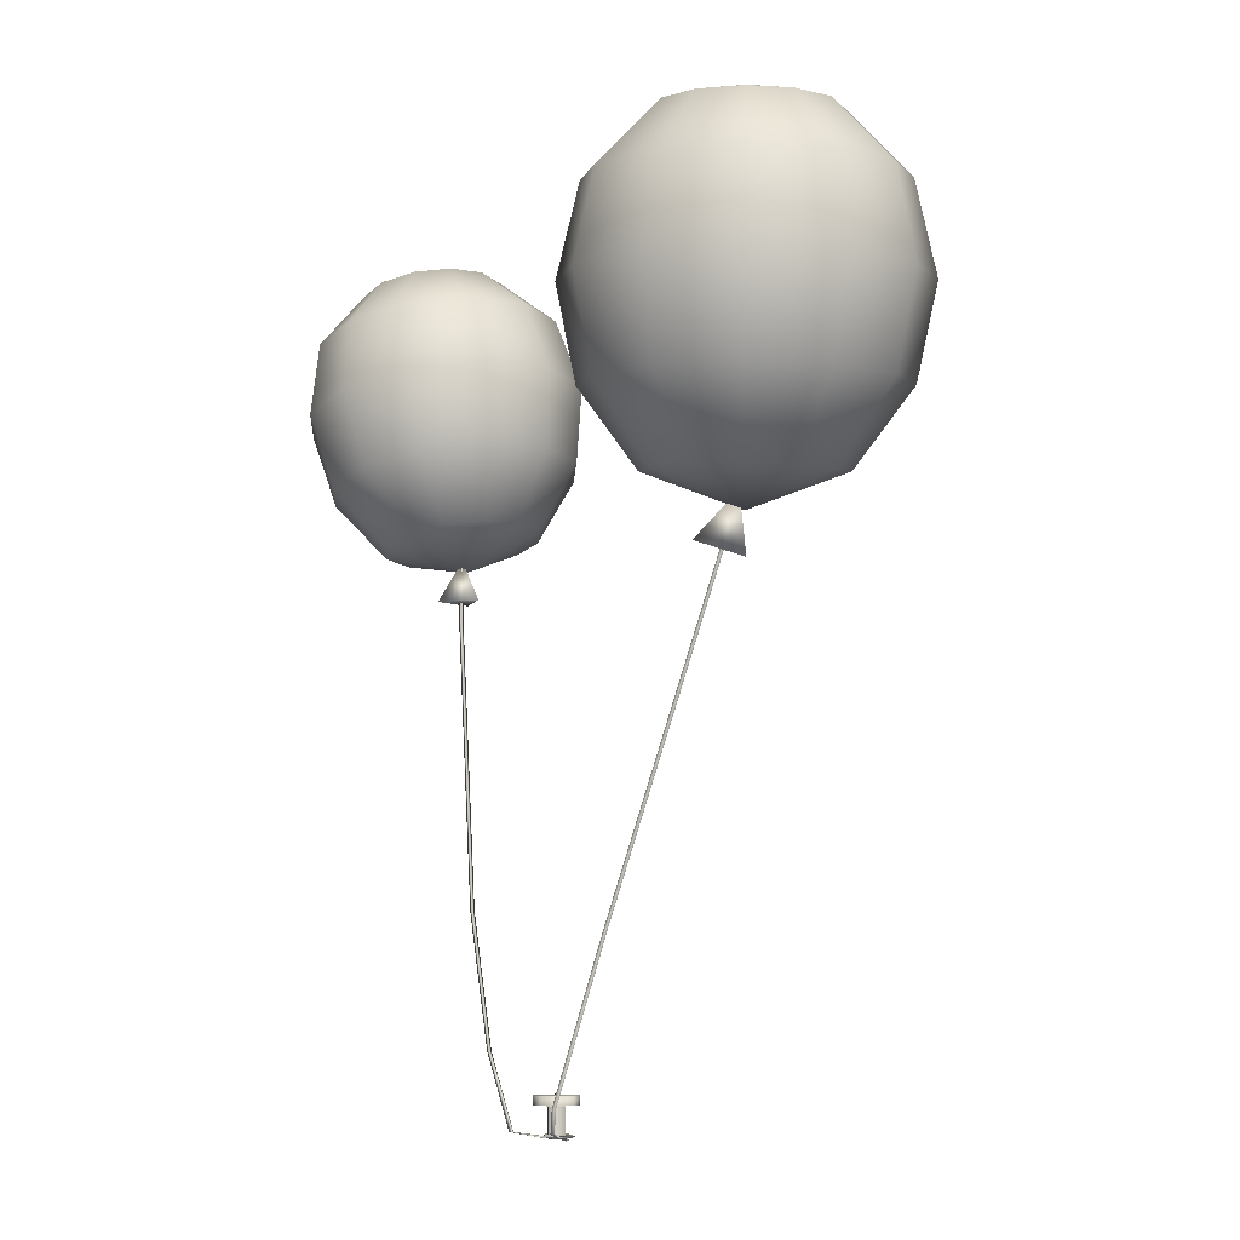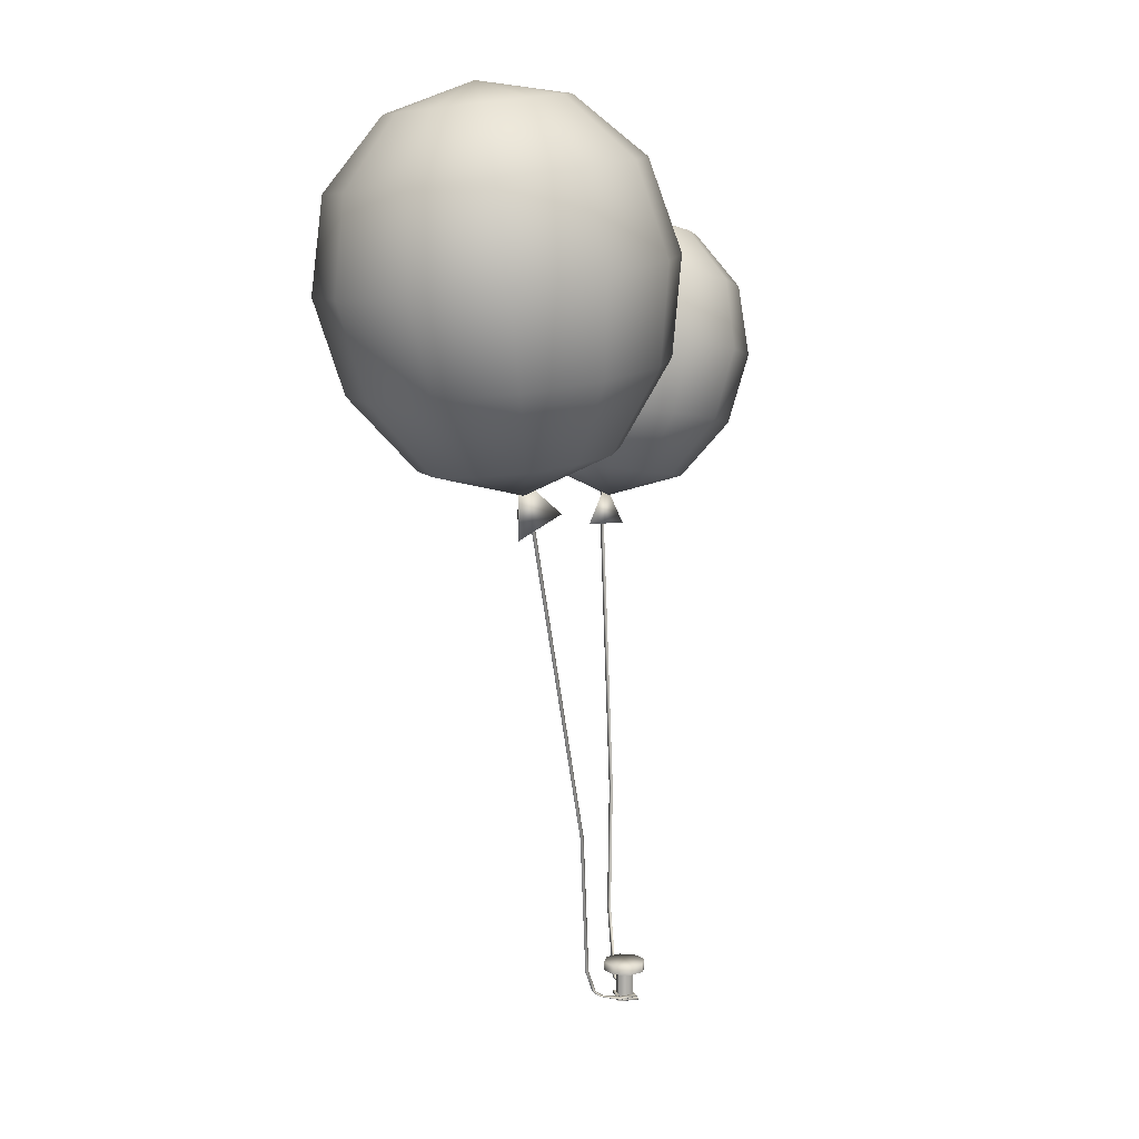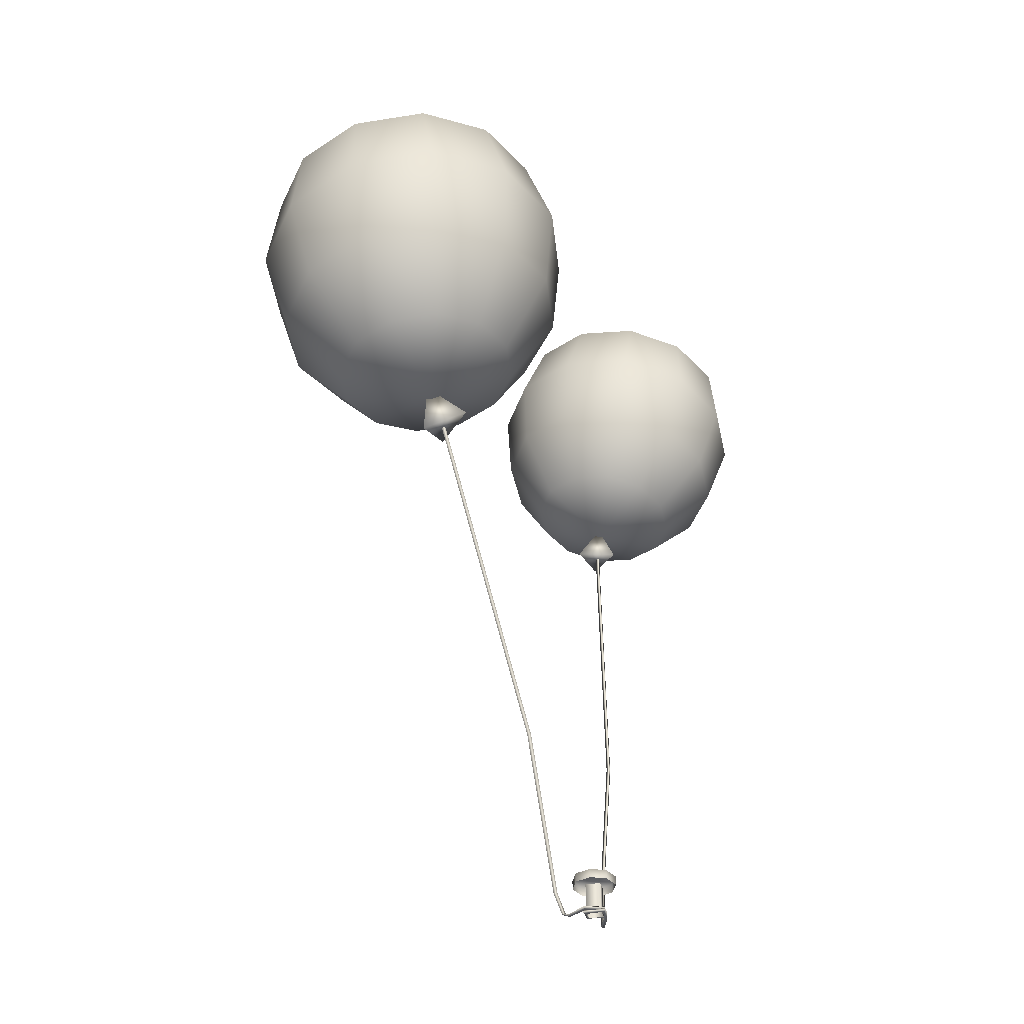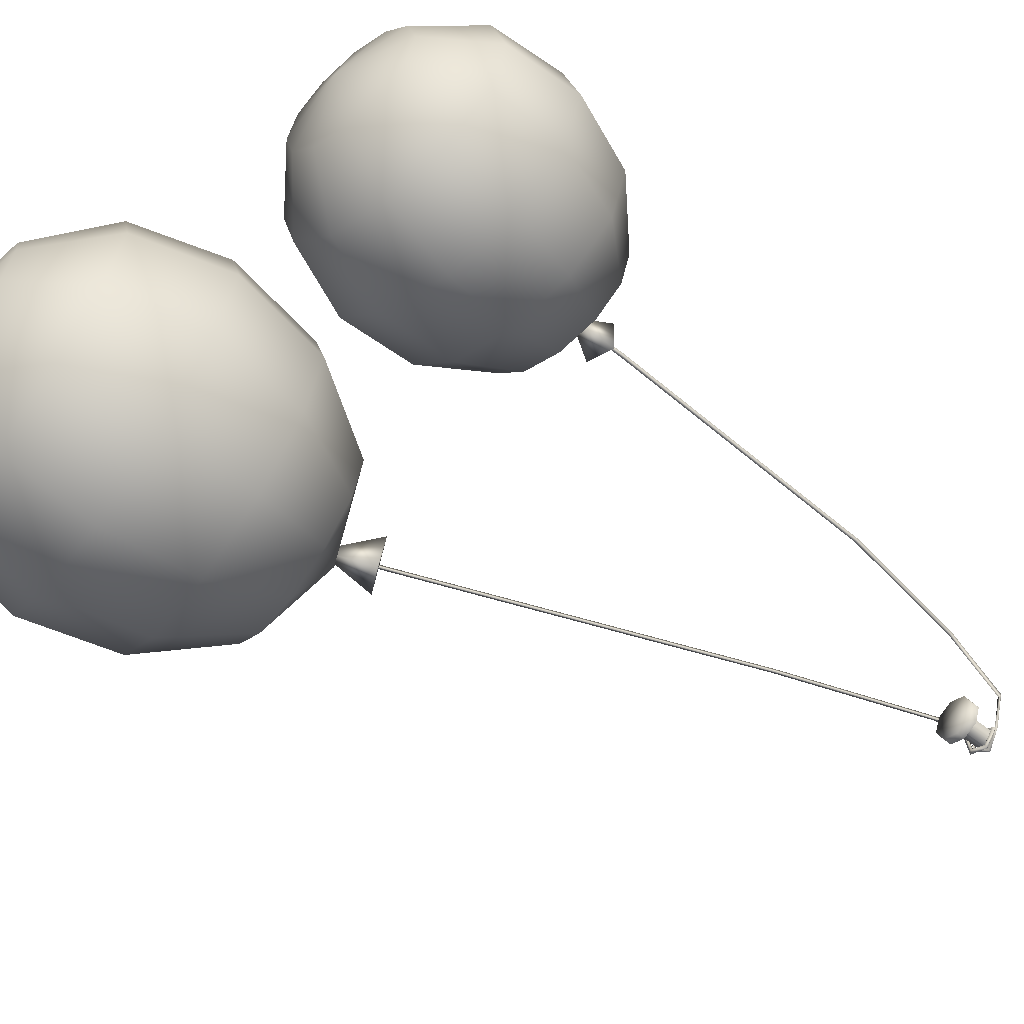
<metadata>
{"format":"obj","ext":"obj","renderer":"f3d","projection":"perspective","resolution":1024,"background":"white","views":[{"elev":-8.1,"azim":40.7,"up":"+Y"},{"elev":9.7,"azim":122.0,"up":"+Y"},{"elev":-37.0,"azim":147.8,"up":"+Y"},{"elev":-56.3,"azim":-129.8,"up":"+Z"}]}
</metadata>
<code>
g febg_Christmas_001_balloon_02
v 0.264 0.7973 0.000441
v 0.3165 0.8647 -0.03511
v 0.3241 0.7727 -0.04
v 0.2657 0.8072 -0.07542
v 0.3165 0.8647 -0.03511
v 0.264 0.7973 0.000441
v 0.3241 0.7727 -0.04
v 0.3165 0.8647 -0.03511
v -0.1096 0.738 0.105
v -0.09615 0.7988 0.07074
v -0.05797 0.7391 0.07687
v -0.1082 0.738 0.0462
v -0.09615 0.7988 0.07074
v -0.1096 0.738 0.105
v -0.05797 0.7391 0.07687
v -0.09615 0.7988 0.07074
v 0.269 0.7347 -0.03489
v 0.321 0.8802 -0.04341
v 0.3158 0.8802 -0.04645
v 0.2637 0.7347 -0.03792
v 0.2034 0.5516 -0.02416
v 0.3158 0.8802 -0.04038
v 0.1982 0.5516 -0.02719
v 0.1547 0.4153 -0.01618
v 0.2637 0.7347 -0.03186
v 0.1494 0.4153 -0.01921
v 0.1066 0.2811 -0.008313
v 0.269 0.7347 -0.03489
v 0.321 0.8802 -0.04341
v 0.2034 0.5516 -0.02416
v 0.1982 0.5516 -0.02113
v 0.1547 0.4153 -0.01618
v 0.1494 0.4153 -0.01314
v 0.1066 0.2811 -0.008313
v 0.1014 0.2811 -0.01134
v 0.06705 0.1355 0.0103
v 0.1014 0.2811 -0.005283
v 0.06705 0.1355 0.0103
v 0.0618 0.1355 0.007268
v 0.04169 0.04226 0.02222
v 0.0618 0.1355 0.01333
v 0.04169 0.04226 0.02222
v 0.03644 0.04226 0.01919
v 0.03241 0.008141 0.01464
v 0.03644 0.04226 0.02525
v 0.03241 0.008141 0.01464
v 0.02716 0.008141 0.01161
v 0.03042 0.002133 0.001961
v 0.02716 0.008141 0.01767
v 0.02517 0.0006168 0.003477
v 0.03042 0.002133 0.001961
v 0.02517 0.003647 0.0004448
v 0.02604 0.00272 -0.03336
v 0.02079 -0.0003122 -0.02933
v 0.02604 0.00272 -0.03336
v 0.02079 0.00575 -0.02933
v -0.002074 0.00272 -0.04711
v -0.002074 0.00575 -0.04186
v -0.02304 0.00272 -0.02271
v -0.002074 -0.0003122 -0.04186
v -0.002074 0.00272 -0.04711
v -0.0178 0.00575 -0.02316
v -0.0004276 0.00272 -0.002121
v -0.0178 -0.0003122 -0.02316
v -0.02304 0.00272 -0.02271
v 0.0009297 0.00575 -0.007192
v 0.02126 0.00272 -0.02232
v 0.01696 0.00575 -0.02533
v 0.0009297 -0.0003122 -0.007192
v -0.0004276 0.00272 -0.002121
v 0.01696 -0.0003122 -0.02533
v 0.02126 0.00272 -0.02232
v -0.09209 0.7132 0.07659
v -0.09191 0.7987 0.07606
v -0.09296 0.7986 0.0701
v -0.09314 0.7131 0.07062
v -0.09033 0.5987 0.07072
v -0.09758 0.7982 0.07401
v -0.09137 0.5987 0.06476
v -0.08778 0.4331 0.06223
v -0.09776 0.7127 0.07454
v -0.09191 0.7987 0.07606
v -0.09209 0.7132 0.07659
v -0.09033 0.5987 0.07072
v -0.09599 0.5983 0.06868
v -0.08778 0.4331 0.06223
v -0.08882 0.433 0.05627
v -0.08587 0.3089 0.05587
v -0.09343 0.4327 0.06019
v -0.08587 0.3089 0.05587
v -0.08691 0.3089 0.0499
v -0.07341 0.2079 0.04996
v -0.09151 0.3085 0.05383
v -0.07905 0.2075 0.04791
v -0.07341 0.2079 0.04996
v -0.07445 0.2078 0.044
v -0.06231 0.1178 0.04469
v -0.06795 0.1174 0.04265
v -0.06231 0.1178 0.04469
v -0.06335 0.1177 0.03873
v -0.04274 0.008445 0.01561
v -0.0417 0.008514 0.02158
v -0.0181 -0.001153 -0.02118
v -0.04734 0.008139 0.01953
v -0.0417 0.008514 0.02158
v -0.0181 -0.001153 -0.02118
v -0.02374 -0.0003142 -0.02221
v -0.00111 -0.004224 -0.04483
v -0.01914 0.001796 -0.02416
v -0.00111 -0.004224 -0.04483
v -0.002569 -0.00217 -0.05028
v -0.00138 0.001743 -0.04584
v 0.01845 -0.004224 -0.02371
v 0.01939 0.001743 -0.02415
v 0.02356 -0.00217 -0.02609
v 0.01845 -0.004224 -0.02371
v -0.01576 0.04424 -0.02455
v -0.01576 -6.557e-07 -0.02455
v 6.557e-07 -6.557e-07 -0.04031
v 6.557e-07 0.04424 -0.04031
v 6.557e-07 0.04424 -0.04031
v 6.557e-07 -6.557e-07 -0.04031
v 0.01576 -6.557e-07 -0.02455
v 0.01576 0.04424 -0.02455
v 0.01576 0.04424 -0.02455
v 0.01576 -6.557e-07 -0.02455
v 6.557e-07 -6.557e-07 -0.008783
v 6.557e-07 0.04424 -0.008783
v -0.01576 -6.557e-07 -0.02455
v -0.01576 0.04424 -0.02455
v 0.5575 0.989 -0.05867
v 0.4365 0.8871 -0.1264
v 0.4637 0.8793 -0.05787
v 0.3178 0.8371 -0.04485
v 0.5141 1.001 -0.1681
v 0.5969 1.127 -0.05056
v 0.3786 0.8955 -0.1719
v 0.548 1.141 -0.1736
v 0.5754 1.265 -0.03541
v 0.4216 1.015 -0.2407
v 0.5327 1.277 -0.1429
v 0.4893 1.367 -0.01609
v 0.3055 0.9021 -0.1822
v 0.444 1.156 -0.2553
v 0.4646 1.374 -0.07829
v 0.363 1.408 0.002286
v 0.3049 1.025 -0.2572
v 0.2368 0.9053 -0.1546
v 0.4419 1.29 -0.2143
v 0.1909 0.9041 -0.09637
v 0.1801 0.8989 -0.02322
v 0.3127 1.168 -0.2739
v 0.1952 1.031 -0.2131
v 0.1219 1.029 -0.1202
v 0.1046 1.02 -0.003335
v 0.412 1.381 -0.1196
v 0.3272 1.301 -0.2304
v 0.1893 1.174 -0.2242
v 0.1069 1.172 -0.1197
v 0.08748 1.162 0.01168
v 0.3456 1.387 -0.129
v 0.2194 1.306 -0.1871
v 0.1474 1.304 -0.0958
v 0.1305 1.296 0.01895
v 0.2832 1.39 -0.1039
v 0.2415 1.389 -0.05104
v 0.2318 1.385 0.01538
v 0.1046 1.02 -0.003335
v 0.2073 0.8911 0.04528
v 0.1801 0.8989 -0.02322
v 0.3178 0.8371 -0.04485
v 0.1481 1.008 0.1061
v 0.08748 1.162 0.01168
v 0.2652 0.8828 0.09079
v 0.1363 1.148 0.1347
v 0.1305 1.296 0.01895
v 0.2405 0.9945 0.1787
v 0.1732 1.284 0.1264
v 0.2318 1.385 0.01538
v 0.3383 0.8761 0.1011
v 0.2404 1.133 0.2165
v 0.2564 1.378 0.07758
v 0.363 1.408 0.002286
v 0.3573 0.9839 0.1952
v 0.407 0.873 0.07346
v 0.264 1.27 0.1978
v 0.4529 0.8741 0.01527
v 0.4637 0.8793 -0.05787
v 0.3716 1.121 0.235
v 0.467 0.9789 0.1511
v 0.5403 0.9807 0.05815
v 0.5575 0.989 -0.05867
v 0.309 1.37 0.1189
v 0.3787 1.26 0.214
v 0.495 1.116 0.1853
v 0.5775 1.118 0.08083
v 0.5969 1.127 -0.05056
v 0.3754 1.364 0.1283
v 0.4865 1.255 0.1706
v 0.5585 1.257 0.07935
v 0.5754 1.265 -0.03541
v 0.4378 1.361 0.1032
v 0.4795 1.362 0.05033
v 0.4893 1.367 -0.01609
v -0.2923 0.8802 0.06457
v -0.1967 0.8056 0.1203
v -0.2114 0.803 0.06457
v -0.09448 0.7822 0.06457
v -0.2688 0.8844 0.1535
v -0.333 0.9838 0.06457
v -0.1565 0.8126 0.1611
v -0.3066 0.9884 0.1645
v -0.3265 1.093 0.06457
v -0.2048 0.8957 0.2185
v -0.3034 1.097 0.1519
v -0.267 1.179 0.06457
v -0.1016 0.8223 0.1761
v -0.2346 1.001 0.2376
v -0.2537 1.181 0.1151
v -0.1718 1.221 0.06457
v -0.1172 0.9111 0.2424
v -0.04666 0.832 0.1611
v -0.2405 1.108 0.2158
v -0.006463 0.8391 0.1203
v 0.00825 0.8417 0.06457
v -0.1362 1.018 0.2644
v -0.02967 0.9266 0.2185
v 0.03441 0.9379 0.1535
v 0.05787 0.942 0.06457
v -0.2173 1.187 0.1521
v -0.1545 1.123 0.2391
v -0.03774 1.036 0.2376
v 0.03429 1.049 0.1645
v 0.06066 1.053 0.06457
v -0.1675 1.196 0.1656
v -0.06858 1.138 0.2158
v -0.005654 1.149 0.1519
v 0.01738 1.153 0.06457
v -0.1177 1.205 0.1521
v -0.08131 1.211 0.1151
v -0.06798 1.214 0.06457
v 0.05787 0.942 0.06457
v -0.006463 0.8391 0.008814
v 0.00825 0.8417 0.06457
v -0.09448 0.7822 0.06457
v 0.03441 0.9379 -0.02433
v 0.06066 1.053 0.06457
v -0.04666 0.832 -0.032
v 0.03429 1.049 -0.03536
v 0.01738 1.153 0.06457
v -0.02967 0.9266 -0.0894
v -0.005654 1.149 -0.02272
v -0.06798 1.214 0.06457
v -0.1016 0.8223 -0.04694
v -0.03774 1.036 -0.1085
v -0.08131 1.211 0.01404
v -0.1718 1.221 0.06457
v -0.1172 0.9111 -0.1132
v -0.1565 0.8126 -0.032
v -0.06858 1.138 -0.08662
v -0.1967 0.8056 0.008814
v -0.2114 0.803 0.06457
v -0.1362 1.018 -0.1353
v -0.2048 0.8957 -0.0894
v -0.2688 0.8844 -0.02433
v -0.2923 0.8802 0.06457
v -0.1177 1.205 -0.02295
v -0.1545 1.123 -0.11
v -0.2346 1.001 -0.1085
v -0.3066 0.9884 -0.03536
v -0.333 0.9838 0.06457
v -0.1675 1.196 -0.03648
v -0.2405 1.108 -0.08662
v -0.3034 1.097 -0.02272
v -0.3265 1.093 0.06457
v -0.2173 1.187 -0.02294
v -0.2537 1.181 0.01404
v -0.267 1.179 0.06457
v 6.557e-07 0.04424 -0.05735
v -0.02319 0.05772 -0.04774
v -0.02319 0.04424 -0.04774
v 6.557e-07 0.05772 -0.05735
v 6.557e-07 0.05772 -0.02455
v 0.02319 0.04424 -0.04774
v -0.0328 0.05772 -0.02455
v -0.0328 0.04424 -0.02455
v 0.02319 0.05772 -0.04774
v 0.0328 0.04424 -0.02455
v -0.02319 0.05772 -0.001354
v -0.02319 0.04424 -0.001354
v 0.0328 0.05772 -0.02455
v 0.02319 0.04424 -0.001354
v 6.557e-07 0.05772 0.008252
v 6.557e-07 0.04424 0.008252
v 0.02319 0.05772 -0.001354
g febg_Christmas_001_balloon_02_0
f 3 2 1
f 1 5 4
f 4 7 6
f 4 8 7
f 11 10 9
f 9 13 12
f 12 15 14
f 12 16 15
f 19 18 17
f 20 19 17
f 20 17 21
f 22 19 20
f 23 20 21
f 23 21 24
f 25 22 20
f 25 20 23
f 26 23 24
f 26 24 27
f 25 28 22
f 28 29 22
f 30 28 25
f 31 25 23
f 31 30 25
f 31 23 26
f 32 30 31
f 33 32 31
f 33 31 26
f 34 32 33
f 35 26 27
f 33 26 35
f 35 27 36
f 37 34 33
f 37 33 35
f 38 34 37
f 39 35 36
f 37 35 39
f 39 36 40
f 41 38 37
f 41 37 39
f 42 38 41
f 43 39 40
f 41 39 43
f 43 40 44
f 45 42 41
f 45 41 43
f 46 42 45
f 47 43 44
f 45 43 47
f 44 48 47
f 49 46 45
f 49 45 47
f 49 50 46
f 50 49 47
f 50 51 46
f 48 52 47
f 52 50 47
f 52 48 53
f 51 50 54
f 54 50 52
f 55 51 54
f 56 52 53
f 56 54 52
f 53 57 56
f 57 58 56
f 56 58 54
f 57 59 58
f 54 60 55
f 58 60 54
f 60 61 55
f 59 62 58
f 58 62 60
f 59 63 62
f 60 64 61
f 62 64 60
f 64 65 61
f 63 66 62
f 62 66 64
f 63 67 66
f 67 68 66
f 64 69 65
f 66 69 64
f 66 68 69
f 69 70 65
f 68 71 69
f 69 71 70
f 71 72 70
f 75 74 73
f 76 75 73
f 76 73 77
f 78 75 76
f 79 76 77
f 79 77 80
f 81 78 76
f 81 76 79
f 82 78 81
f 83 82 81
f 84 83 81
f 85 84 81
f 85 81 79
f 86 84 85
f 87 79 80
f 85 79 87
f 87 80 88
f 89 86 85
f 89 85 87
f 90 86 89
f 91 87 88
f 89 87 91
f 91 88 92
f 93 90 89
f 93 89 91
f 90 93 94
f 94 93 91
f 95 90 94
f 96 91 92
f 96 94 91
f 96 92 97
f 95 94 98
f 98 94 96
f 99 95 98
f 100 96 97
f 100 98 96
f 101 100 97
f 98 100 101
f 102 101 97
f 102 103 101
f 99 98 104
f 104 98 101
f 105 99 104
f 106 105 104
f 107 106 104
f 107 104 101
f 108 106 107
f 103 109 101
f 109 107 101
f 109 103 110
f 111 108 107
f 111 107 109
f 112 109 110
f 112 111 109
f 110 113 112
f 113 114 112
f 112 114 111
f 114 115 111
f 111 115 108
f 115 116 108
f 119 118 117
f 120 119 117
f 123 122 121
f 124 123 121
f 127 126 125
f 128 127 125
f 129 127 128
f 130 129 128
f 133 132 131
f 132 133 134
f 132 135 131
f 131 135 136
f 137 132 134
f 132 137 135
f 135 138 136
f 136 138 139
f 137 140 135
f 135 140 138
f 138 141 139
f 139 141 142
f 143 137 134
f 137 143 140
f 140 144 138
f 138 144 141
f 141 145 142
f 142 145 146
f 143 147 140
f 140 147 144
f 148 143 134
f 143 148 147
f 141 149 145
f 144 149 141
f 150 148 134
f 151 150 134
f 147 152 144
f 144 152 149
f 148 153 147
f 148 150 153
f 147 153 152
f 150 151 154
f 150 154 153
f 151 155 154
f 149 156 145
f 145 156 146
f 152 157 149
f 149 157 156
f 153 158 152
f 153 154 158
f 152 158 157
f 154 155 159
f 154 159 158
f 155 160 159
f 157 161 156
f 156 161 146
f 158 162 157
f 158 159 162
f 157 162 161
f 159 160 163
f 159 163 162
f 160 164 163
f 162 165 161
f 161 165 146
f 162 163 165
f 163 164 166
f 163 166 165
f 165 166 146
f 164 167 166
f 166 167 146
f 170 169 168
f 169 170 171
f 169 172 168
f 168 172 173
f 174 169 171
f 169 174 172
f 172 175 173
f 173 175 176
f 174 177 172
f 172 177 175
f 175 178 176
f 176 178 179
f 180 174 171
f 174 180 177
f 177 181 175
f 175 181 178
f 178 182 179
f 179 182 183
f 180 184 177
f 177 184 181
f 185 180 171
f 180 185 184
f 178 186 182
f 181 186 178
f 187 185 171
f 188 187 171
f 184 189 181
f 181 189 186
f 185 190 184
f 185 187 190
f 184 190 189
f 187 188 191
f 187 191 190
f 188 192 191
f 186 193 182
f 182 193 183
f 189 194 186
f 186 194 193
f 190 195 189
f 190 191 195
f 189 195 194
f 191 192 196
f 191 196 195
f 192 197 196
f 194 198 193
f 193 198 183
f 195 199 194
f 195 196 199
f 194 199 198
f 196 197 200
f 196 200 199
f 197 201 200
f 199 202 198
f 198 202 183
f 199 200 202
f 200 201 203
f 200 203 202
f 202 203 183
f 201 204 203
f 203 204 183
f 207 206 205
f 206 207 208
f 206 209 205
f 205 209 210
f 211 206 208
f 206 211 209
f 209 212 210
f 210 212 213
f 211 214 209
f 209 214 212
f 212 215 213
f 213 215 216
f 217 211 208
f 211 217 214
f 214 218 212
f 212 218 215
f 215 219 216
f 216 219 220
f 217 221 214
f 214 221 218
f 222 217 208
f 217 222 221
f 215 223 219
f 218 223 215
f 224 222 208
f 225 224 208
f 221 226 218
f 218 226 223
f 222 227 221
f 222 224 227
f 221 227 226
f 224 225 228
f 224 228 227
f 225 229 228
f 223 230 219
f 219 230 220
f 226 231 223
f 223 231 230
f 227 232 226
f 227 228 232
f 226 232 231
f 228 229 233
f 228 233 232
f 229 234 233
f 231 235 230
f 230 235 220
f 232 236 231
f 232 233 236
f 231 236 235
f 233 234 237
f 233 237 236
f 234 238 237
f 236 239 235
f 235 239 220
f 236 237 239
f 237 238 240
f 237 240 239
f 239 240 220
f 238 241 240
f 240 241 220
f 244 243 242
f 243 244 245
f 243 246 242
f 242 246 247
f 248 243 245
f 243 248 246
f 246 249 247
f 247 249 250
f 248 251 246
f 246 251 249
f 249 252 250
f 250 252 253
f 254 248 245
f 248 254 251
f 251 255 249
f 249 255 252
f 252 256 253
f 253 256 257
f 254 258 251
f 251 258 255
f 259 254 245
f 254 259 258
f 252 260 256
f 255 260 252
f 261 259 245
f 262 261 245
f 258 263 255
f 255 263 260
f 259 264 258
f 259 261 264
f 258 264 263
f 261 262 265
f 261 265 264
f 262 266 265
f 260 267 256
f 256 267 257
f 263 268 260
f 260 268 267
f 264 269 263
f 264 265 269
f 263 269 268
f 265 266 270
f 265 270 269
f 266 271 270
f 268 272 267
f 267 272 257
f 269 273 268
f 269 270 273
f 268 273 272
f 270 271 274
f 270 274 273
f 271 275 274
f 273 276 272
f 272 276 257
f 273 274 276
f 274 275 277
f 274 277 276
f 276 277 257
f 275 278 277
f 277 278 257
f 281 280 279
f 280 282 279
f 280 283 282
f 279 282 284
f 285 280 281
f 285 283 280
f 286 285 281
f 282 287 284
f 282 283 287
f 284 287 288
f 289 285 286
f 289 283 285
f 290 289 286
f 287 291 288
f 287 283 291
f 288 291 292
f 293 289 290
f 293 283 289
f 294 293 290
f 292 295 294
f 291 295 292
f 291 283 295
f 295 293 294
f 295 283 293

</code>
